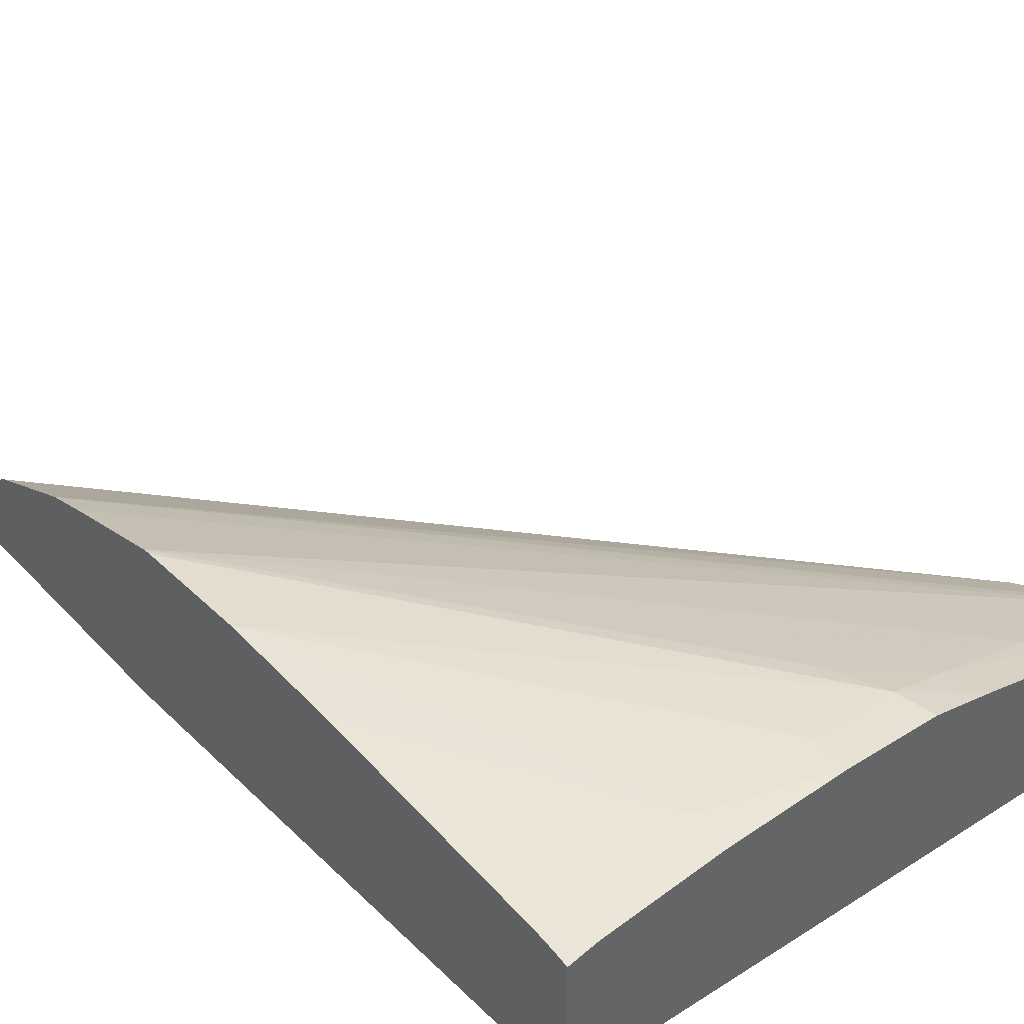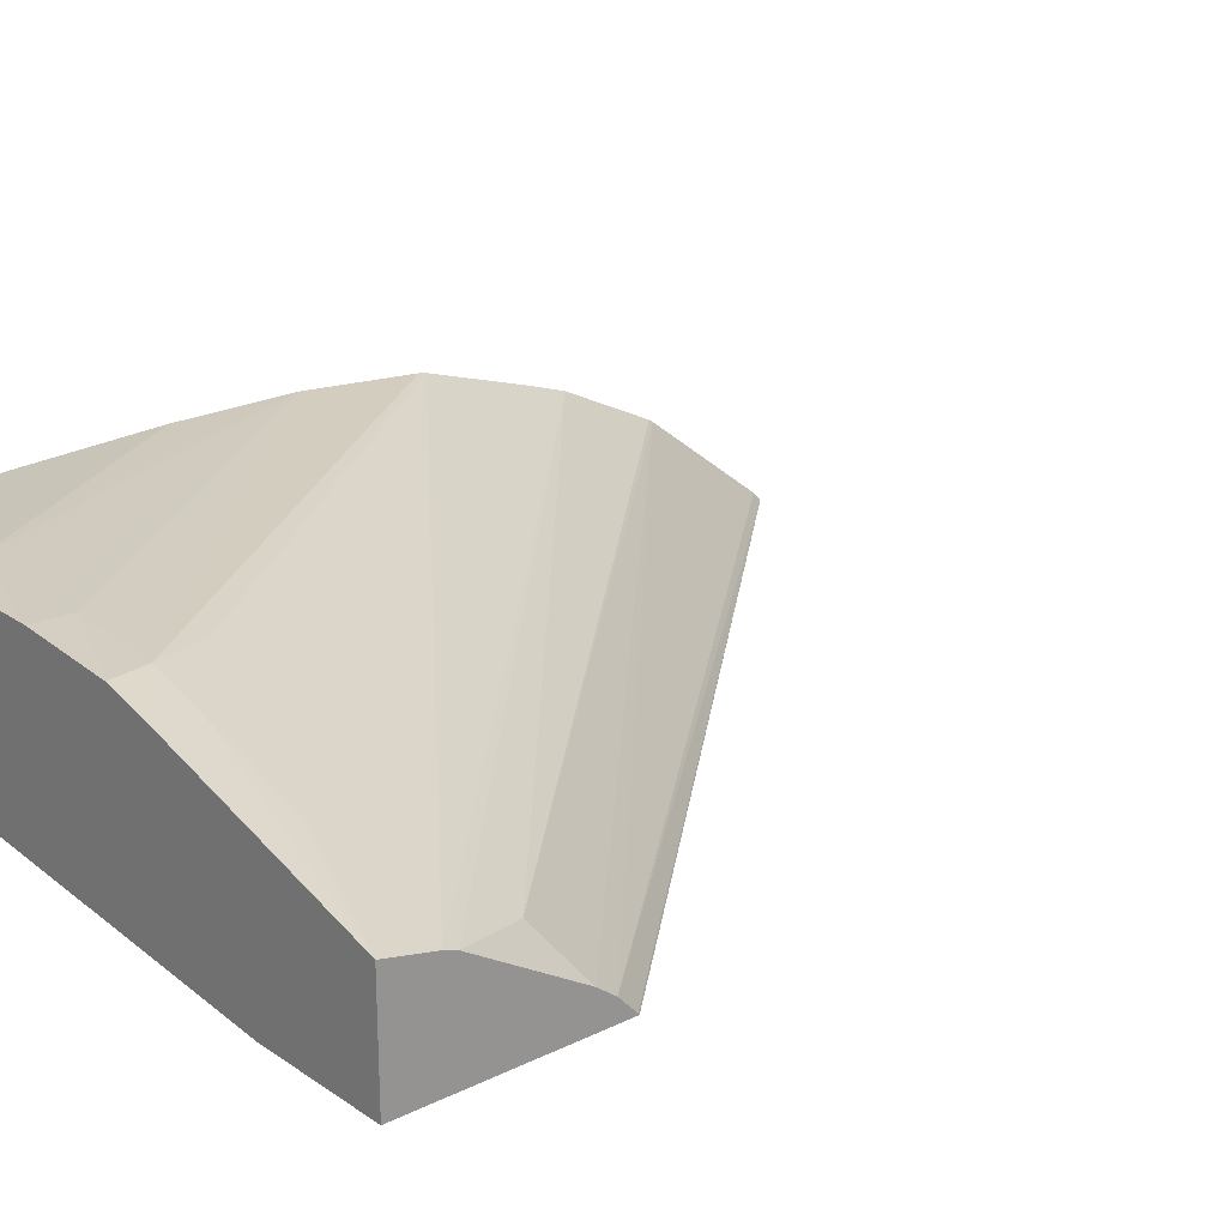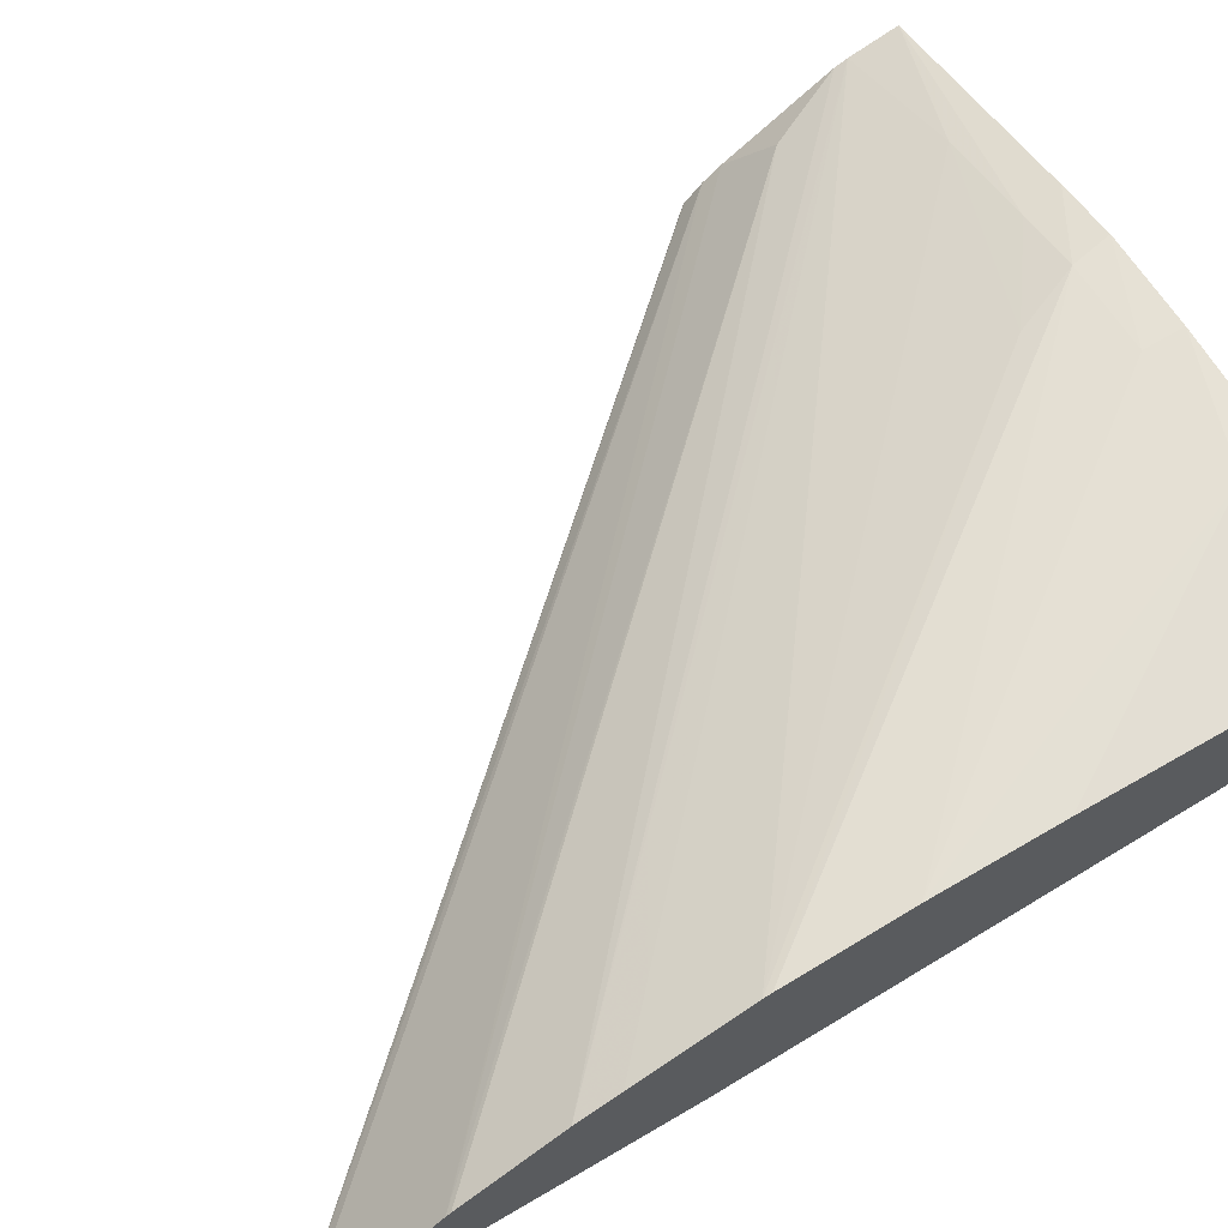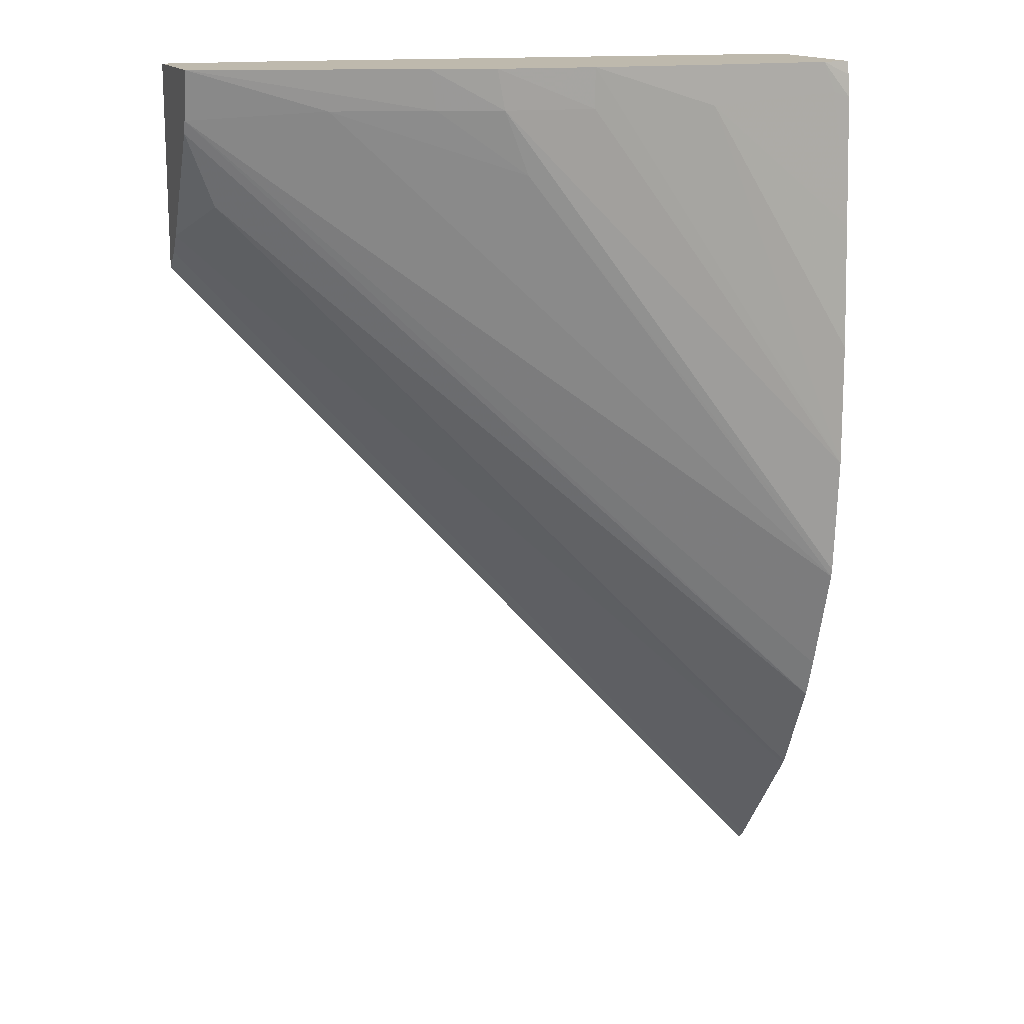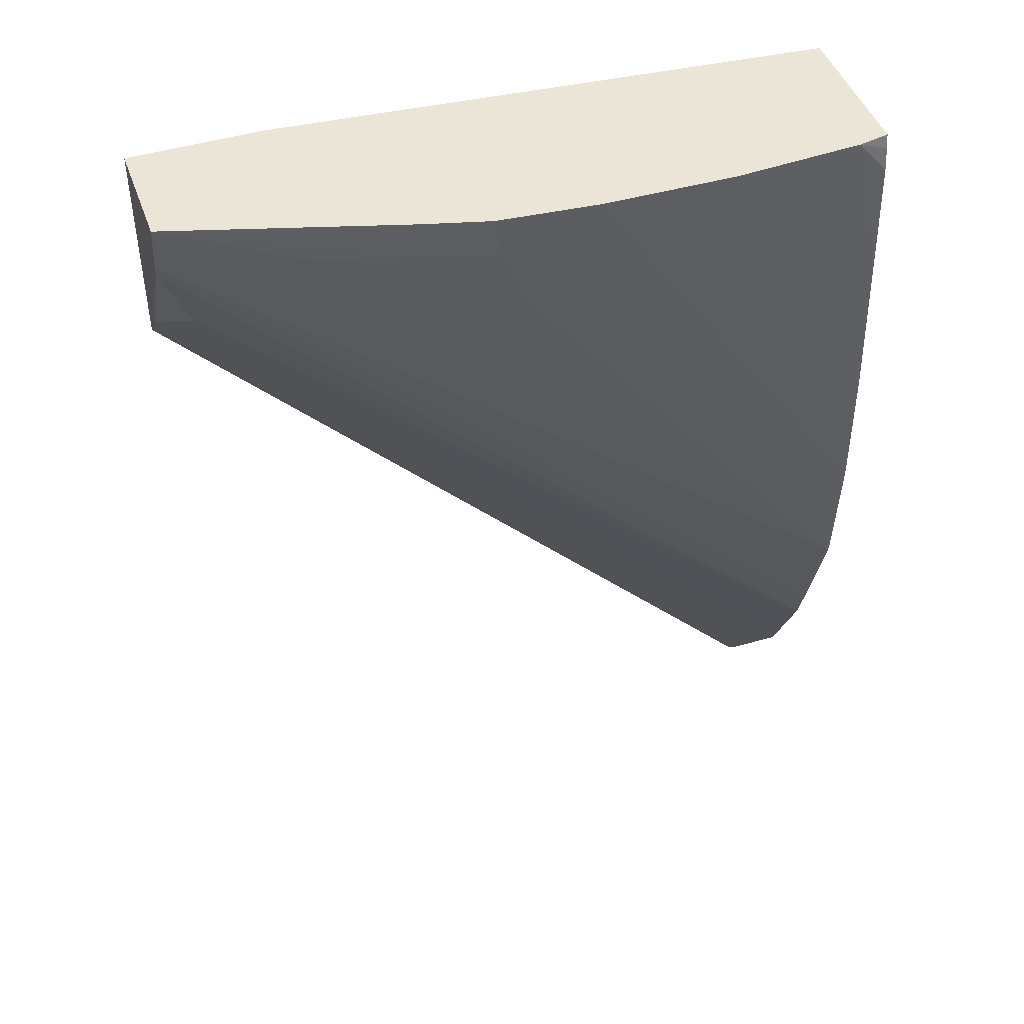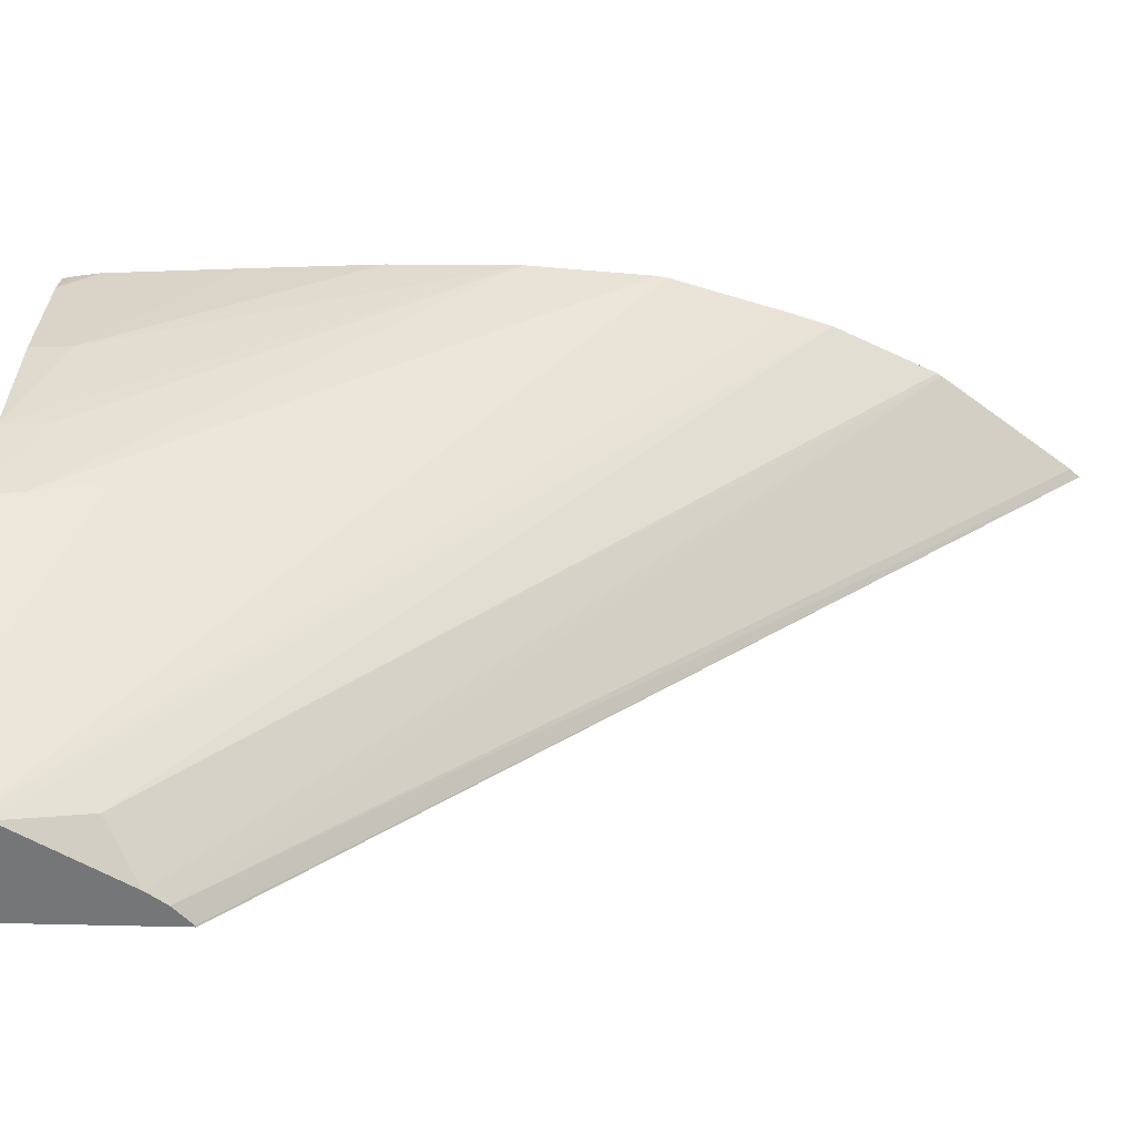
<metadata>
{"format":"obj","ext":"obj","renderer":"f3d","projection":"perspective","resolution":1024,"background":"white","views":[{"elev":42.6,"azim":140.6,"up":"+Z"},{"elev":21.7,"azim":-130.6,"up":"+Z"},{"elev":66.8,"azim":59.5,"up":"+Z"},{"elev":15.2,"azim":-20.0,"up":"+Y"},{"elev":46.0,"azim":-19.1,"up":"+Y"},{"elev":33.0,"azim":-88.2,"up":"+Z"}]}
</metadata>
<code>
v -0.05315 0.166 0.01216
v -0.05314 0.166 0.01216
v -0.05315 0.166 0.01217
v -0.05315 0.1676 0.01216
v -0.04809 0.1604 0.01216
v -0.05315 0.1661 0.01231
v -0.05315 0.1676 0.013
v -0.05216 0.1676 0.01216
v -0.04809 0.1631 0.01216
v -0.04809 0.1605 0.01222
v -0.05315 0.1663 0.01241
v -0.04809 0.1615 0.01295
v -0.05145 0.1676 0.0135
v -0.05315 0.1672 0.01292
v -0.05215 0.1672 0.01326
v -0.0514 0.1672 0.01349
v -0.04809 0.1676 0.0125
v -0.05023 0.1657 0.01216
v -0.04827 0.1634 0.01216
v -0.05291 0.1665 0.01277
v -0.05315 0.1671 0.01289
v -0.04809 0.1615 0.01298
v -0.05097 0.1676 0.01363
v -0.05091 0.1672 0.01363
v -0.04809 0.1623 0.01333
v -0.04809 0.1626 0.01344
v -0.04809 0.1634 0.01369
v -0.05072 0.1668 0.0136
v -0.04927 0.1647 0.01216
v -0.04985 0.1653 0.01216
v -0.04809 0.1676 0.01362
v -0.05023 0.1676 0.0137
v -0.05023 0.1672 0.0137
v -0.04809 0.1635 0.0137
v -0.04809 0.1641 0.01374
v -0.04809 0.1644 0.01377
v -0.04832 0.1676 0.01366
v -0.04809 0.1675 0.01364
v -0.04926 0.1676 0.01371
v -0.04927 0.1672 0.01373
v -0.04809 0.1653 0.01376
v -0.04822 0.1673 0.01367
v -0.04809 0.1673 0.01366
v -0.04809 0.1663 0.01371
f 1 2 3
f 1 3 6
f 1 6 11
f 1 11 21
f 1 21 14
f 1 14 7
f 1 7 4
f 1 4 8
f 1 8 18
f 1 18 30
f 1 30 29
f 1 29 19
f 1 19 9
f 1 9 5
f 1 5 2
f 2 5 3
f 3 5 6
f 4 7 13
f 4 13 23
f 4 23 32
f 4 32 39
f 4 39 37
f 4 37 31
f 4 31 17
f 4 17 8
f 5 9 17
f 5 17 31
f 5 31 38
f 5 38 43
f 5 43 44
f 5 44 41
f 5 41 36
f 5 36 35
f 5 35 34
f 5 34 27
f 5 27 26
f 5 26 25
f 5 25 22
f 5 22 12
f 5 12 10
f 5 10 6
f 6 10 12
f 6 12 11
f 7 14 15
f 7 15 16
f 7 16 13
f 8 17 18
f 9 19 17
f 11 20 21
f 11 12 20
f 12 22 20
f 13 16 24
f 13 24 23
f 14 21 25
f 14 25 26
f 14 26 27
f 14 27 15
f 15 27 28
f 15 28 16
f 16 28 24
f 17 19 29
f 17 29 30
f 17 30 18
f 20 22 25
f 20 25 21
f 23 24 33
f 23 33 32
f 24 28 34
f 24 34 35
f 24 35 36
f 24 36 33
f 27 34 28
f 31 37 38
f 32 33 36
f 32 36 40
f 32 40 39
f 36 41 40
f 37 39 42
f 37 42 43
f 37 43 38
f 39 40 42
f 40 44 42
f 40 41 44
f 42 44 43

</code>
